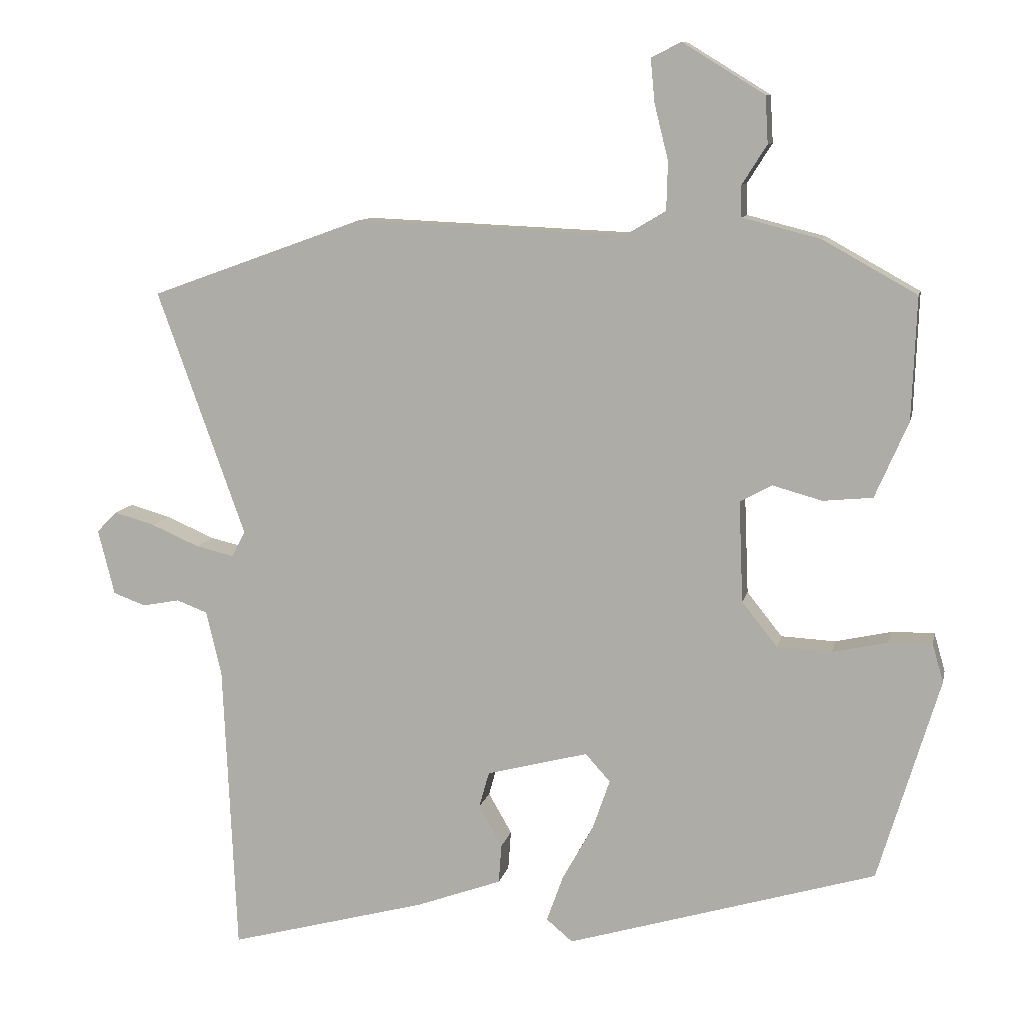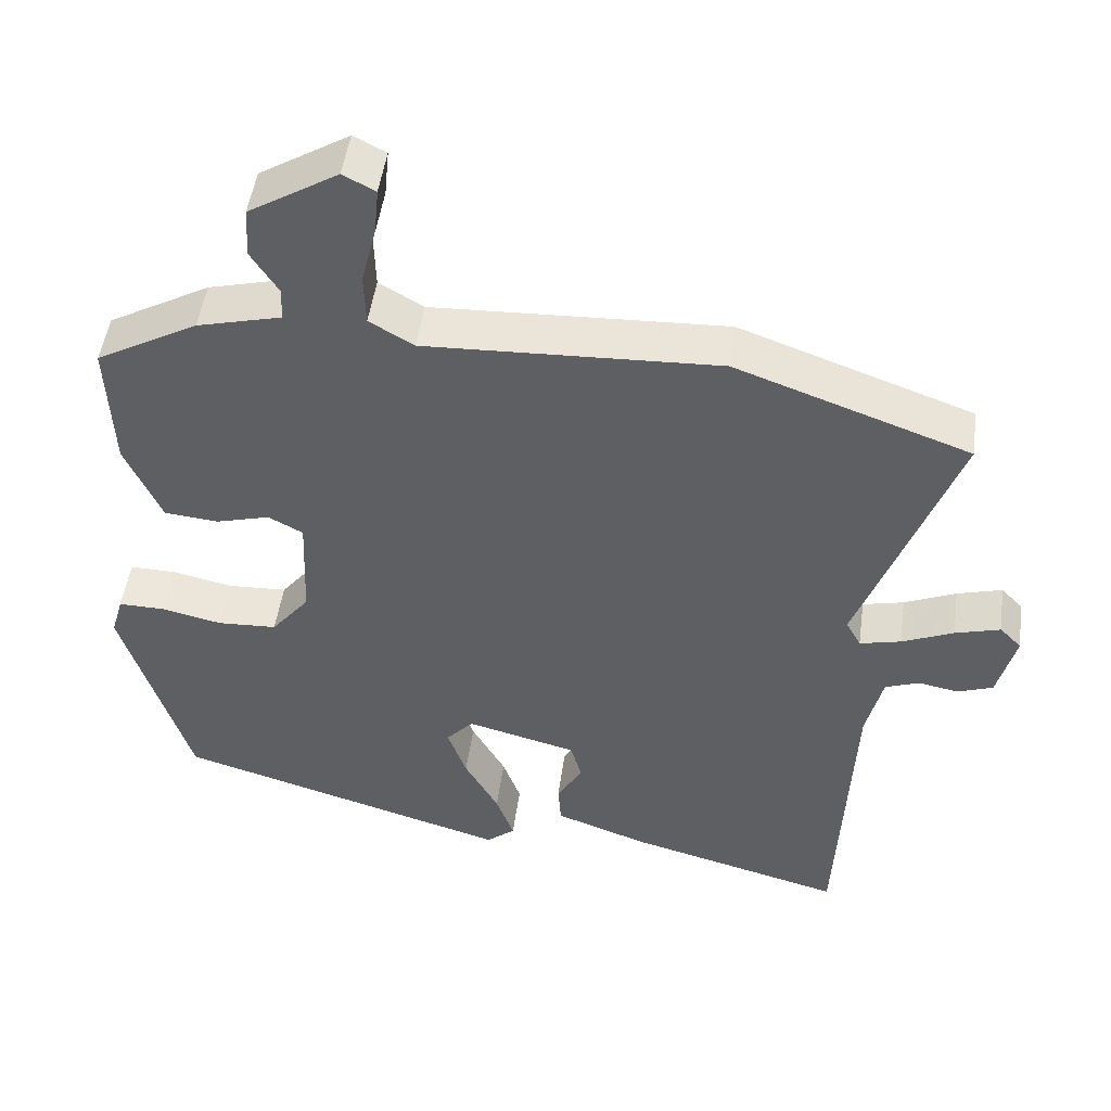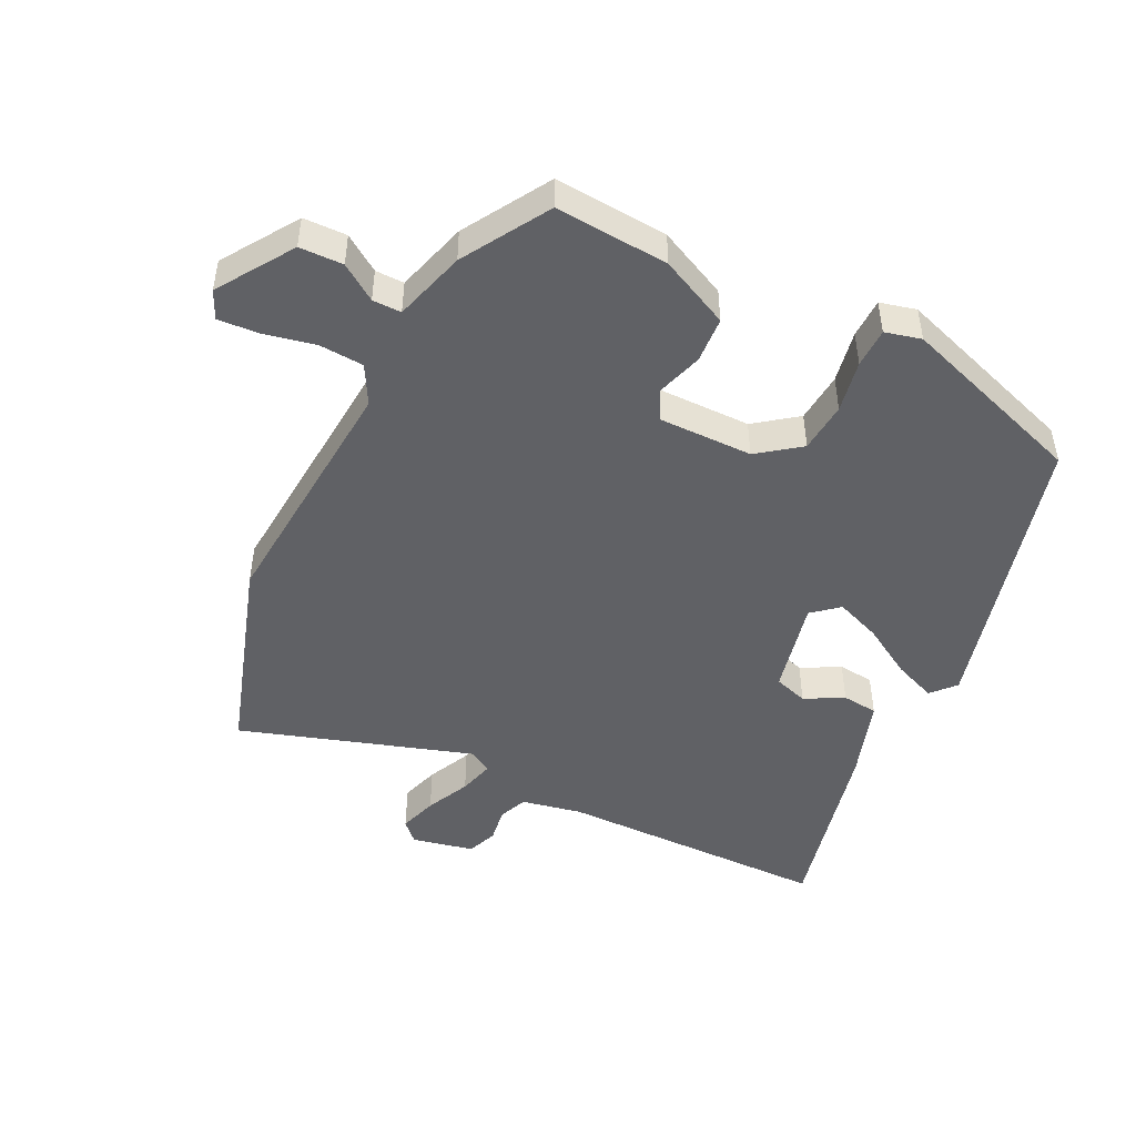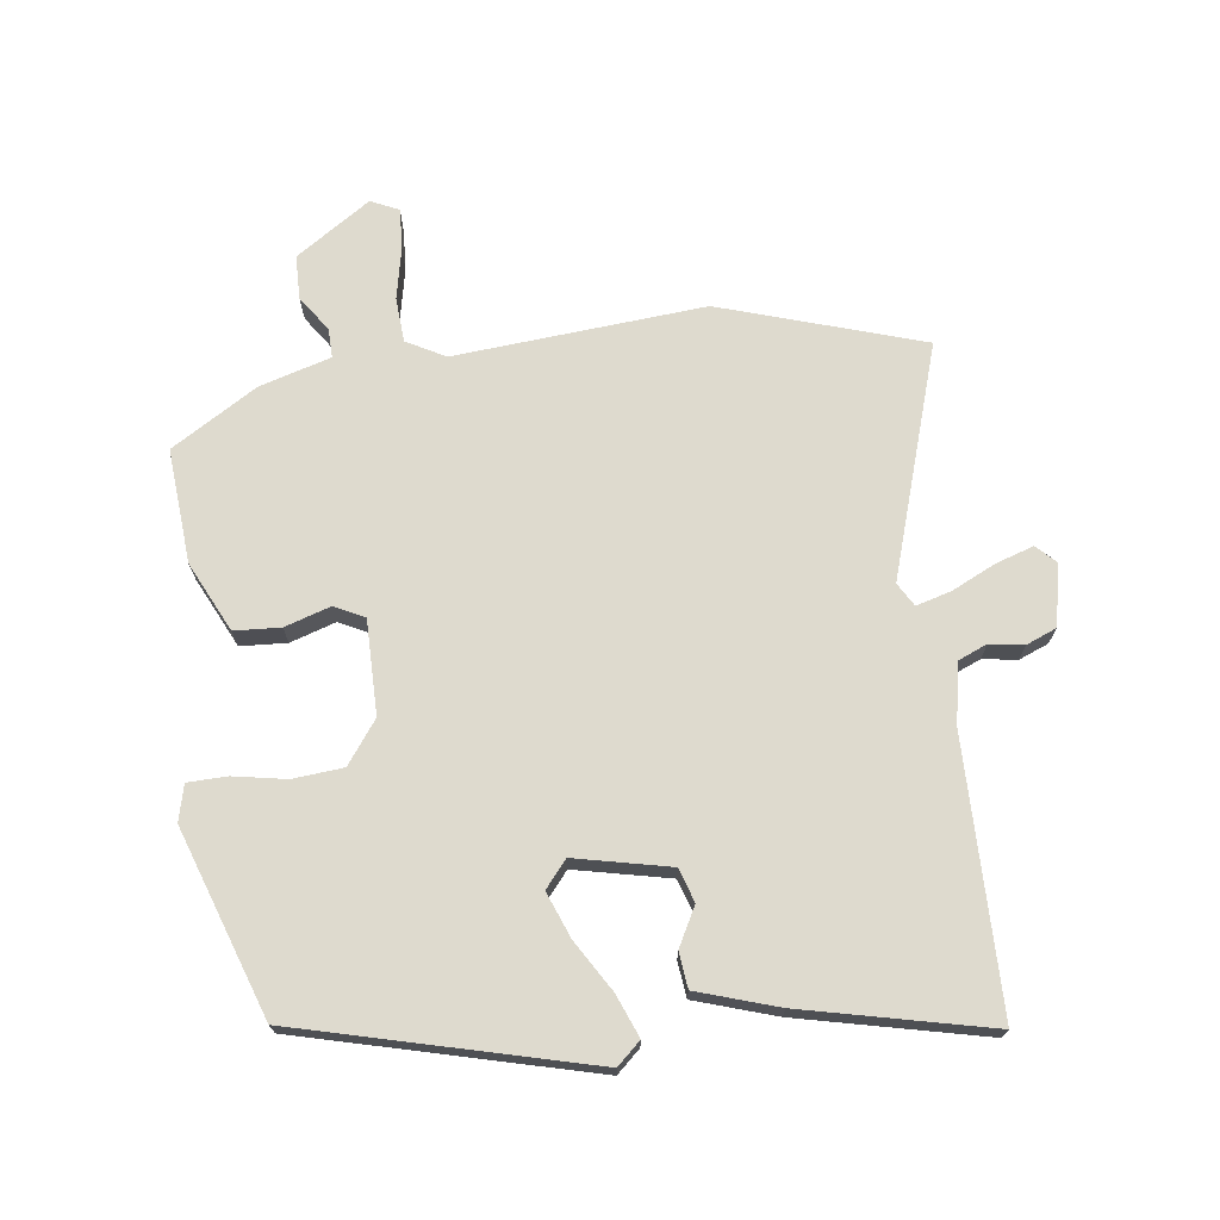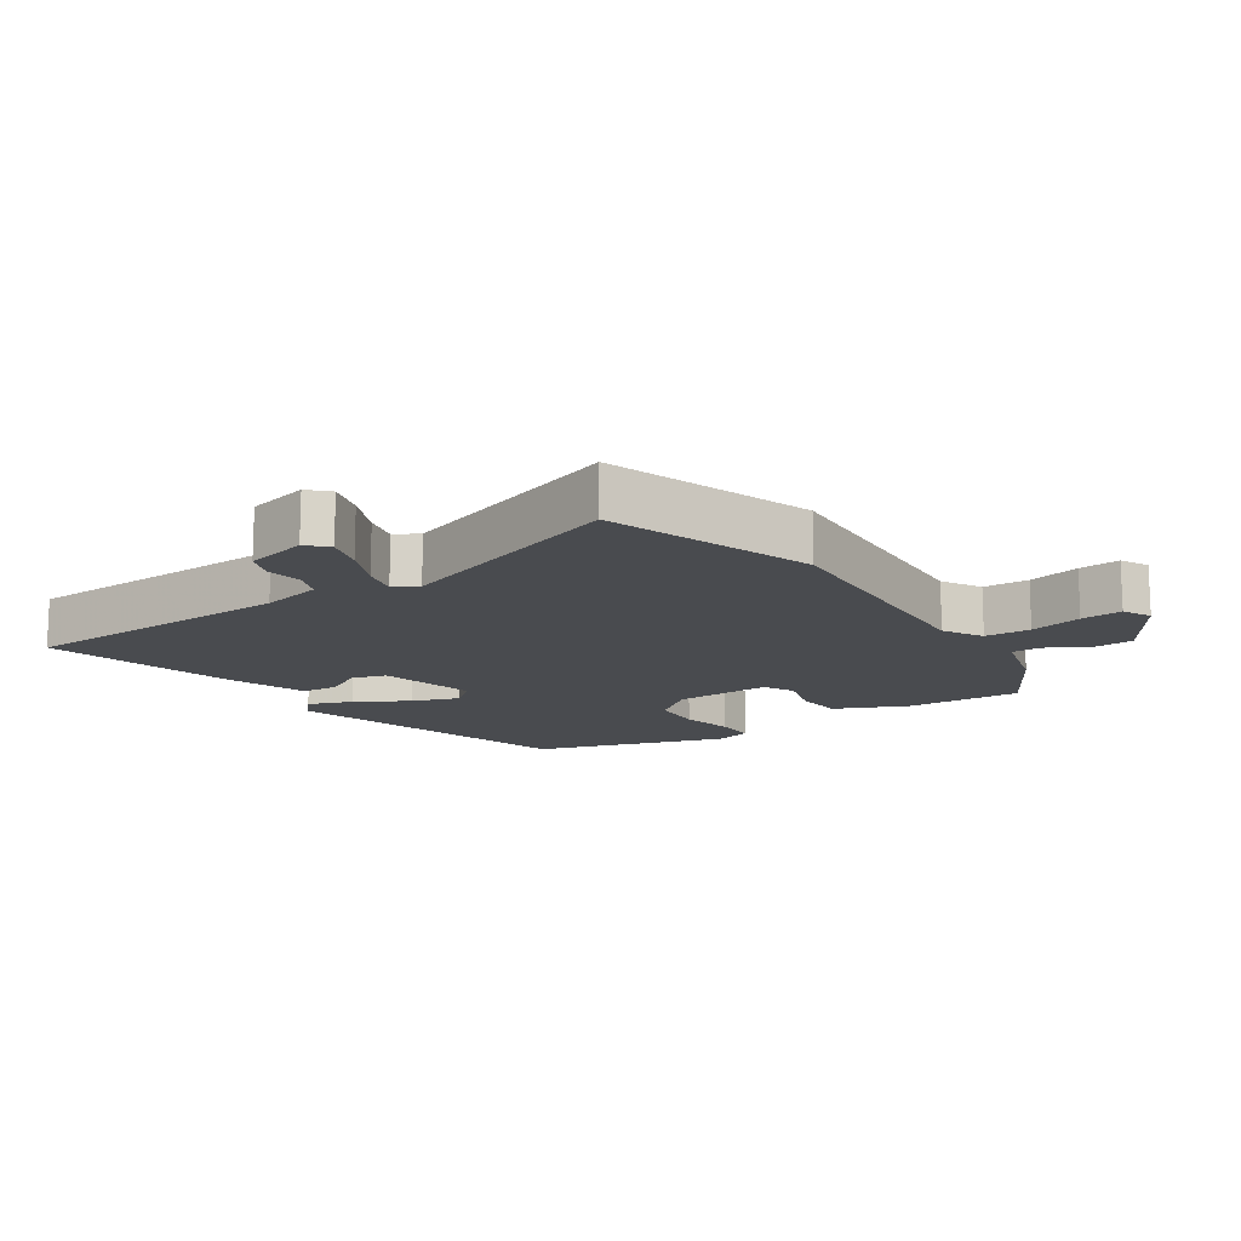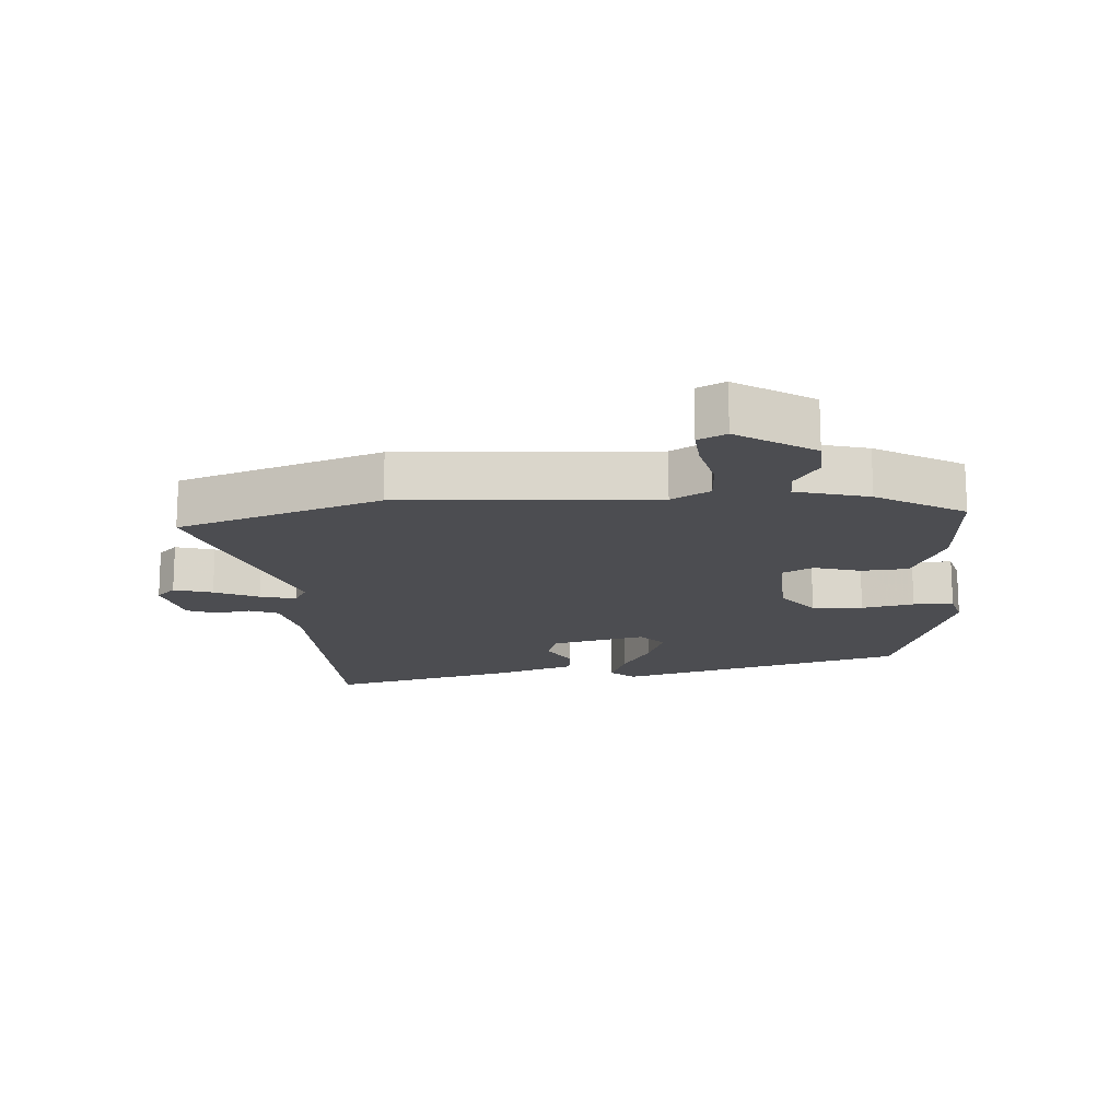
<metadata>
{"format":"obj","ext":"obj","renderer":"f3d","projection":"perspective","resolution":1024,"background":"white","views":[{"elev":9.9,"azim":11.8,"up":"+Z"},{"elev":49.1,"azim":-172.2,"up":"+Z"},{"elev":-48.0,"azim":61.9,"up":"+Y"},{"elev":71.2,"azim":170.5,"up":"+Y"},{"elev":-14.2,"azim":-56.9,"up":"+Y"},{"elev":-16.1,"azim":3.0,"up":"+Y"}]}
</metadata>
<code>
v 0.453 0.07 -0.374
v 0.005 0.07 -0.507
v -0.033 0.07 -0.475
v -0.009 0.07 -0.408
v 0.036 0.07 -0.327
v 0.061 0.07 -0.255
v 0.025 0.07 -0.215
v -0.122 0.07 -0.253
v -0.137 0.07 -0.306
v -0.103 0.07 -0.365
v -0.107 0.07 -0.421
v -0.231 0.07 -0.466
v -0.519 0.07 -0.543
v -0.538 0.07 -0.12
v -0.56 0.07 -0.027
v -0.605 0.07 -0.01
v -0.659 0.07 -0.02
v -0.706 0.07 -0.003
v -0.73 0.07 0.092
v -0.701 0.07 0.122
v -0.641 0.07 0.105
v -0.572 0.07 0.075
v -0.517 0.07 0.062
v -0.497 0.07 0.099
v -0.625 0.07 0.455
v -0.314 0.07 0.567
v 0.077 0.07 0.55
v 0.136 0.07 0.585
v 0.138 0.07 0.655
v 0.118 0.07 0.735
v 0.112 0.07 0.798
v 0.155 0.07 0.82
v 0.274 0.07 0.747
v 0.278 0.07 0.679
v 0.242 0.07 0.622
v 0.243 0.07 0.577
v 0.356 0.07 0.548
v 0.492 0.07 0.472
v 0.485 0.07 0.294
v 0.437 0.07 0.184
v 0.365 0.07 0.177
v 0.293 0.07 0.197
v 0.247 0.07 0.172
v 0.253 0.07 0.025
v 0.304 0.07 -0.039
v 0.383 0.07 -0.043
v 0.464 0.07 -0.025
v 0.526 0.07 -0.024
v 0.542 0.07 -0.08
v 0.453 0 -0.374
v 0.005 0 -0.507
v -0.033 0 -0.475
v -0.009 0 -0.408
v 0.036 0 -0.327
v 0.061 0 -0.255
v 0.025 0 -0.215
v -0.122 0 -0.253
v -0.137 0 -0.306
v -0.103 0 -0.365
v -0.107 0 -0.421
v -0.231 0 -0.466
v -0.519 0 -0.543
v -0.538 0 -0.12
v -0.56 0 -0.027
v -0.605 0 -0.01
v -0.659 0 -0.02
v -0.706 0 -0.003
v -0.73 0 0.092
v -0.701 0 0.122
v -0.641 0 0.105
v -0.572 0 0.075
v -0.517 0 0.062
v -0.497 0 0.099
v -0.625 0 0.455
v -0.314 0 0.567
v 0.077 0 0.55
v 0.136 0 0.585
v 0.138 0 0.655
v 0.118 0 0.735
v 0.112 0 0.798
v 0.155 0 0.82
v 0.274 0 0.747
v 0.278 0 0.679
v 0.242 0 0.622
v 0.243 0 0.577
v 0.356 0 0.548
v 0.492 0 0.472
v 0.485 0 0.294
v 0.437 0 0.184
v 0.365 0 0.177
v 0.293 0 0.197
v 0.247 0 0.172
v 0.253 0 0.025
v 0.304 0 -0.039
v 0.383 0 -0.043
v 0.464 0 -0.025
v 0.526 0 -0.024
v 0.542 0 -0.08
f 46 47 48 49
f 45 46 49 1
f 44 45 1 2
f 43 44 2
f 39 40 41 42
f 37 38 39 42
f 36 37 42 43
f 35 36 43
f 32 33 34 35
f 29 30 31 32
f 28 29 32 35
f 27 28 35 43
f 24 25 26 27
f 23 24 27 43
f 19 20 21 22
f 19 22 23
f 16 17 18 19
f 15 16 19 23
f 14 15 23 43
f 9 10 11 12
f 8 9 12 13
f 2 3 4 5
f 2 5 6
f 43 2 6
f 8 13 14 43
f 7 8 43
f 6 7 43
f 98 97 96 95
f 50 98 95 94
f 51 50 94 93
f 51 93 92
f 91 90 89 88
f 91 88 87 86
f 92 91 86 85
f 92 85 84
f 84 83 82 81
f 81 80 79 78
f 84 81 78 77
f 92 84 77 76
f 76 75 74 73
f 92 76 73 72
f 71 70 69 68
f 72 71 68
f 68 67 66 65
f 72 68 65 64
f 92 72 64 63
f 61 60 59 58
f 62 61 58 57
f 54 53 52 51
f 55 54 51
f 55 51 92
f 92 63 62 57
f 92 57 56
f 92 56 55
f 1 50 51 2
f 2 51 52 3
f 3 52 53 4
f 4 53 54 5
f 5 54 55 6
f 6 55 56 7
f 7 56 57 8
f 8 57 58 9
f 9 58 59 10
f 10 59 60 11
f 11 60 61 12
f 12 61 62 13
f 13 62 63 14
f 14 63 64 15
f 15 64 65 16
f 16 65 66 17
f 17 66 67 18
f 18 67 68 19
f 19 68 69 20
f 20 69 70 21
f 21 70 71 22
f 22 71 72 23
f 23 72 73 24
f 24 73 74 25
f 25 74 75 26
f 26 75 76 27
f 27 76 77 28
f 28 77 78 29
f 29 78 79 30
f 30 79 80 31
f 31 80 81 32
f 32 81 82 33
f 33 82 83 34
f 34 83 84 35
f 35 84 85 36
f 36 85 86 37
f 37 86 87 38
f 38 87 88 39
f 39 88 89 40
f 40 89 90 41
f 41 90 91 42
f 42 91 92 43
f 43 92 93 44
f 44 93 94 45
f 45 94 95 46
f 46 95 96 47
f 47 96 97 48
f 48 97 98 49
f 49 98 50 1

</code>
